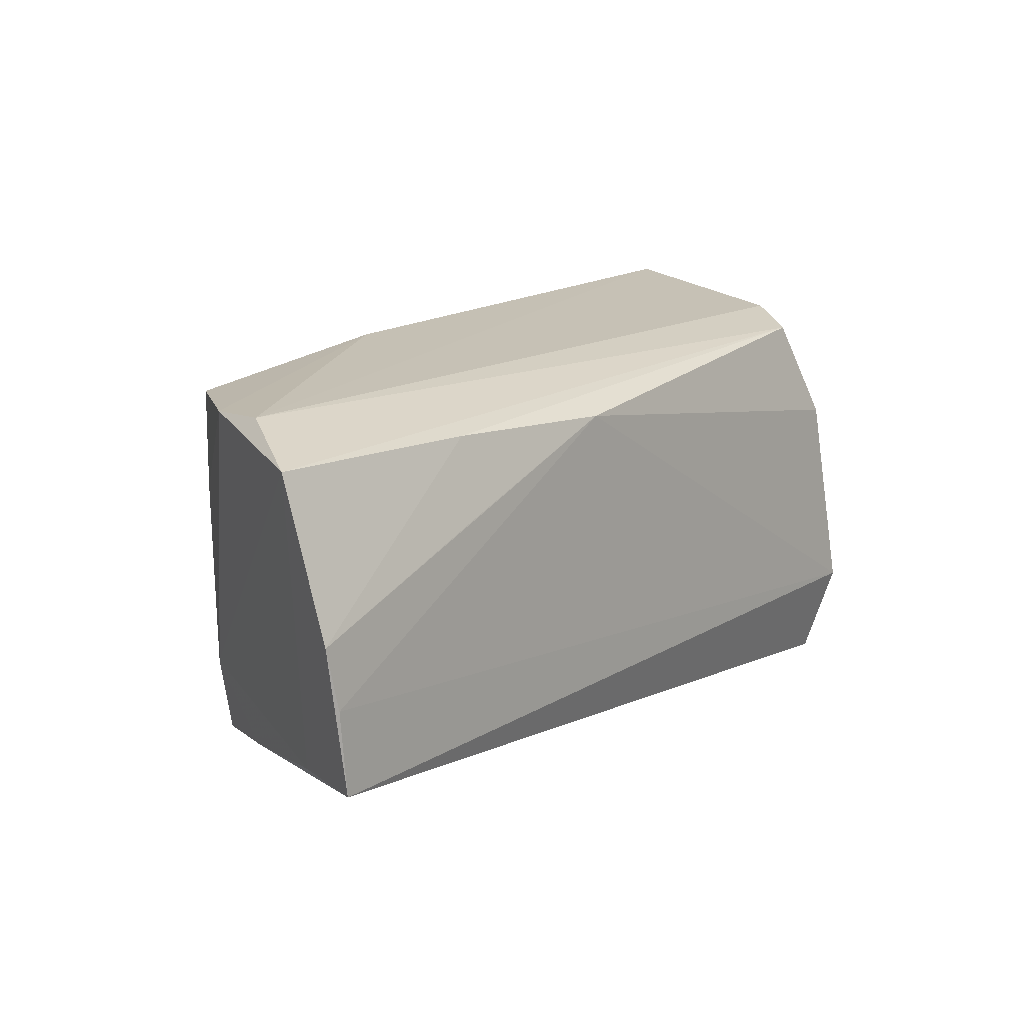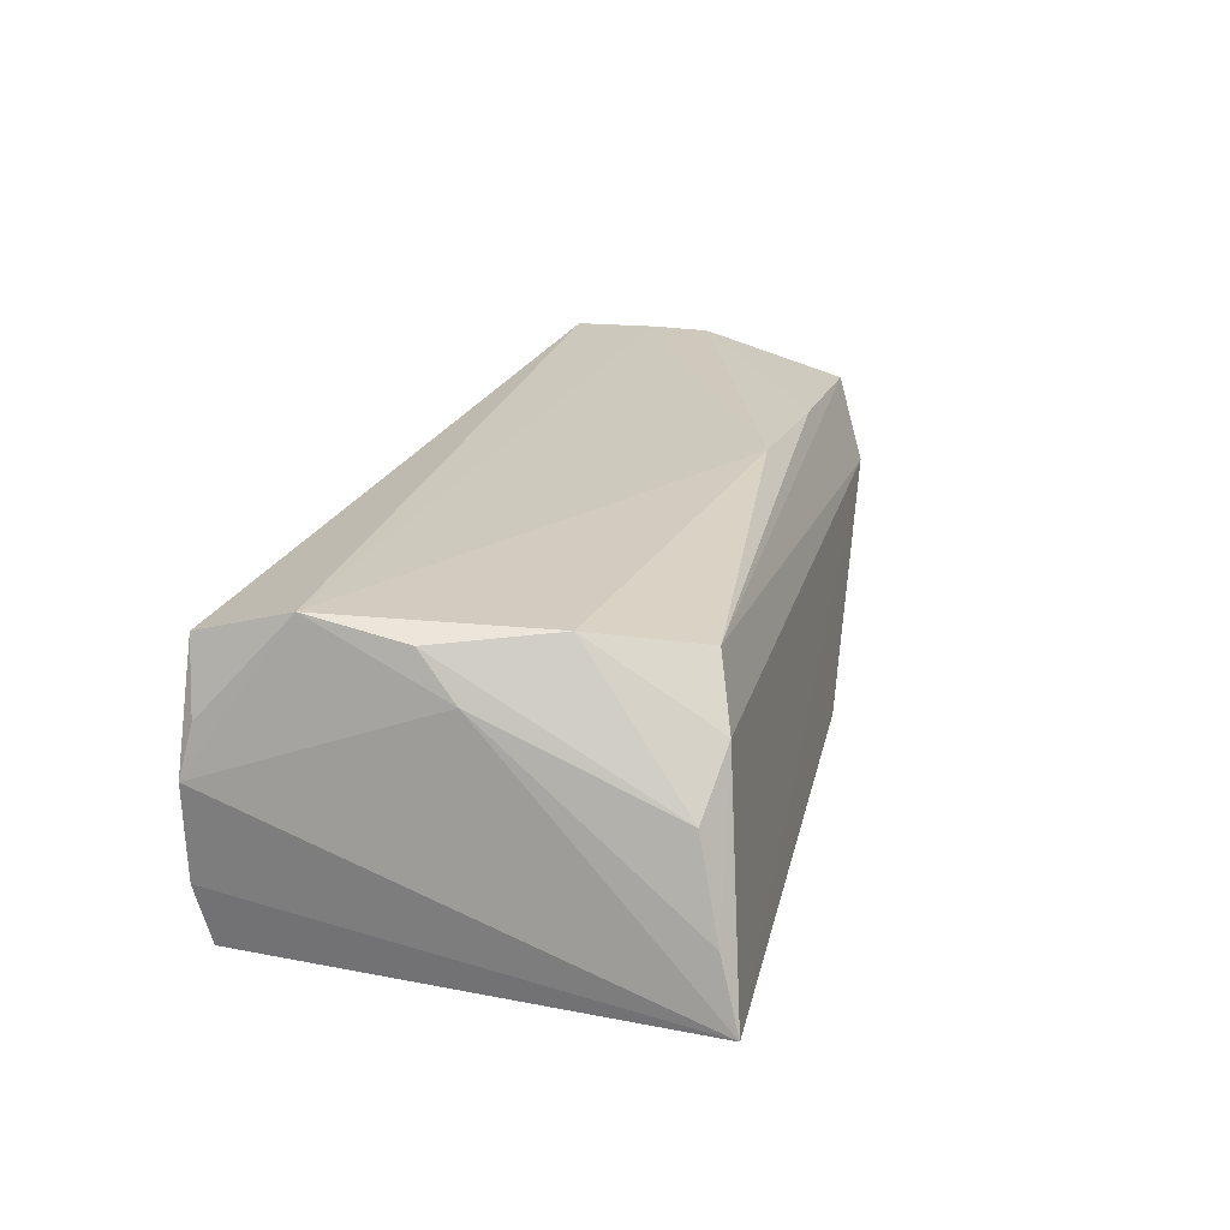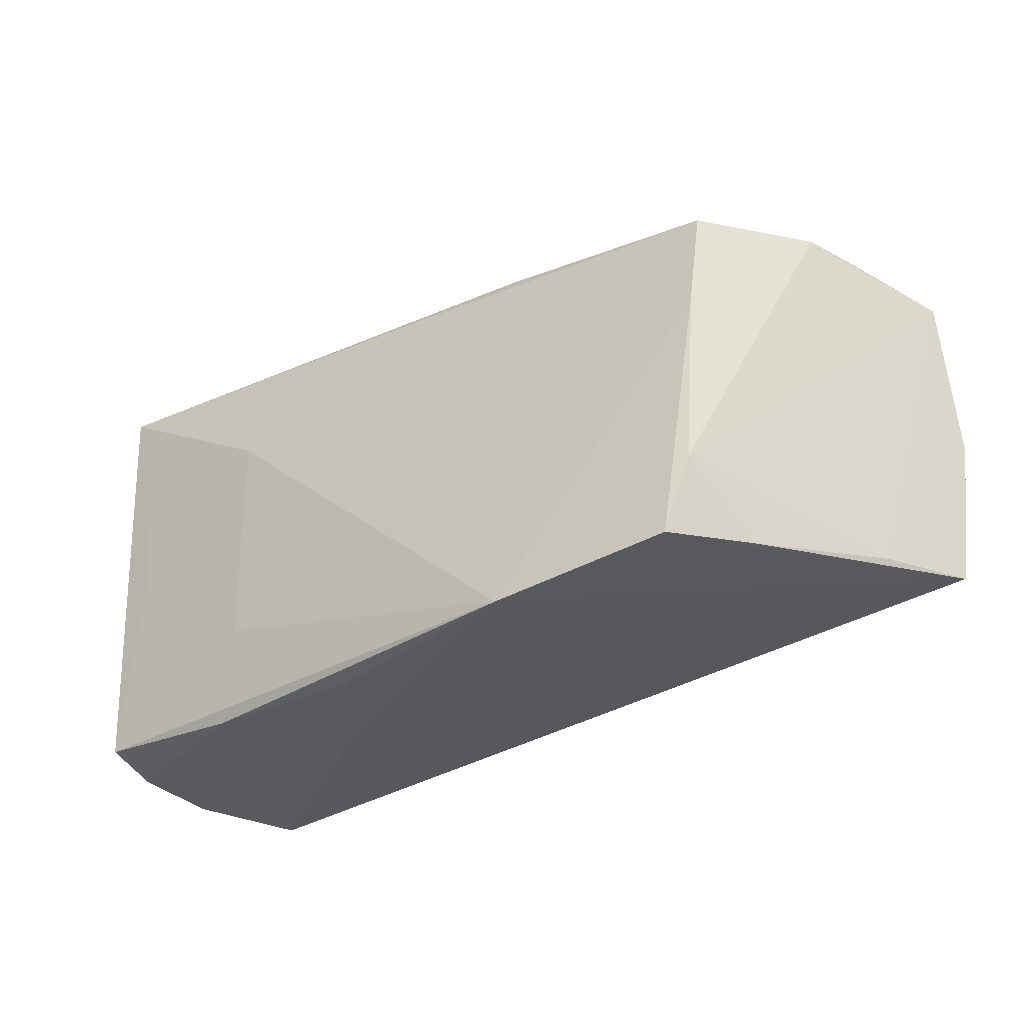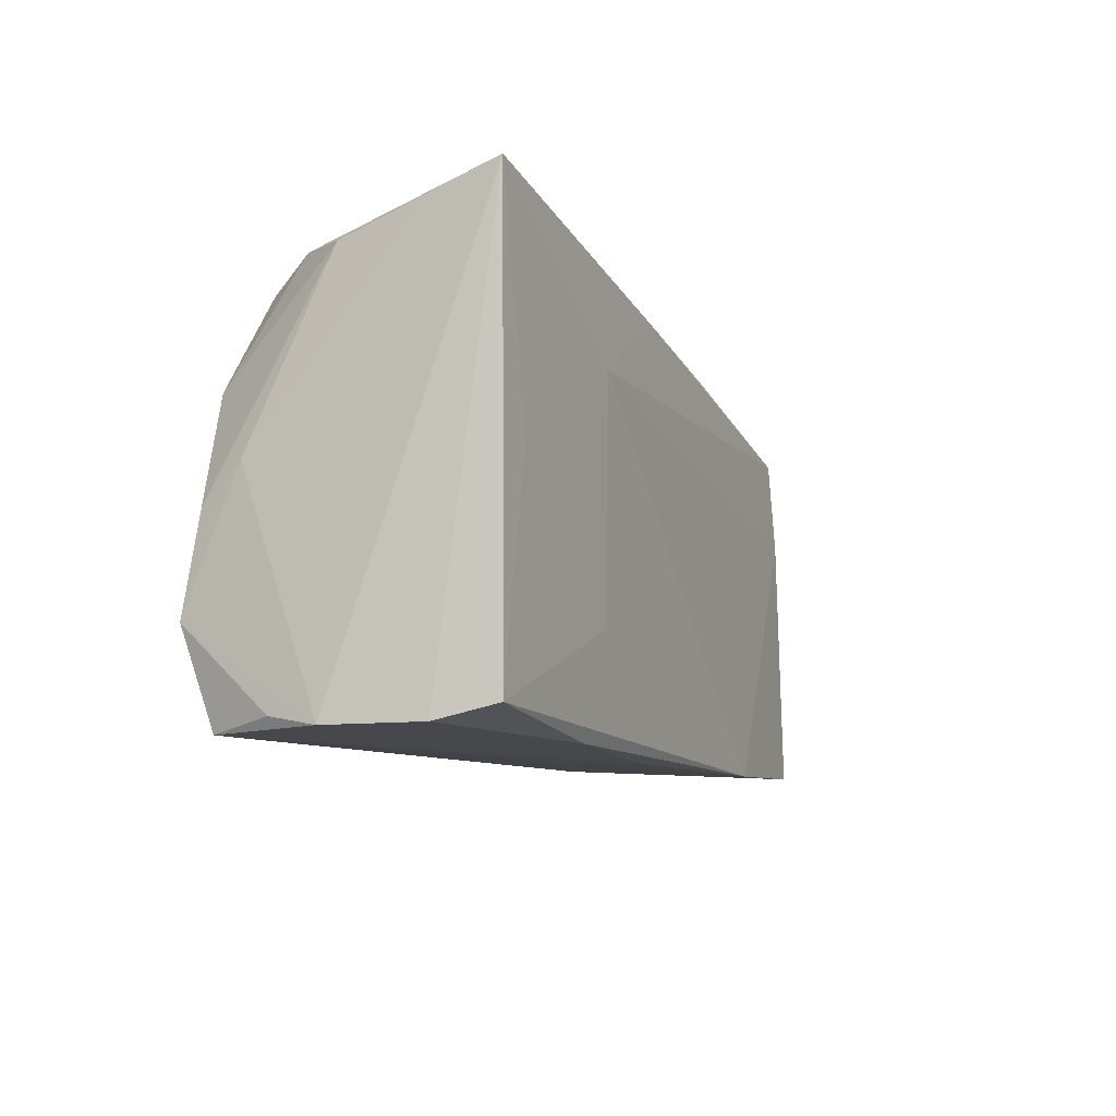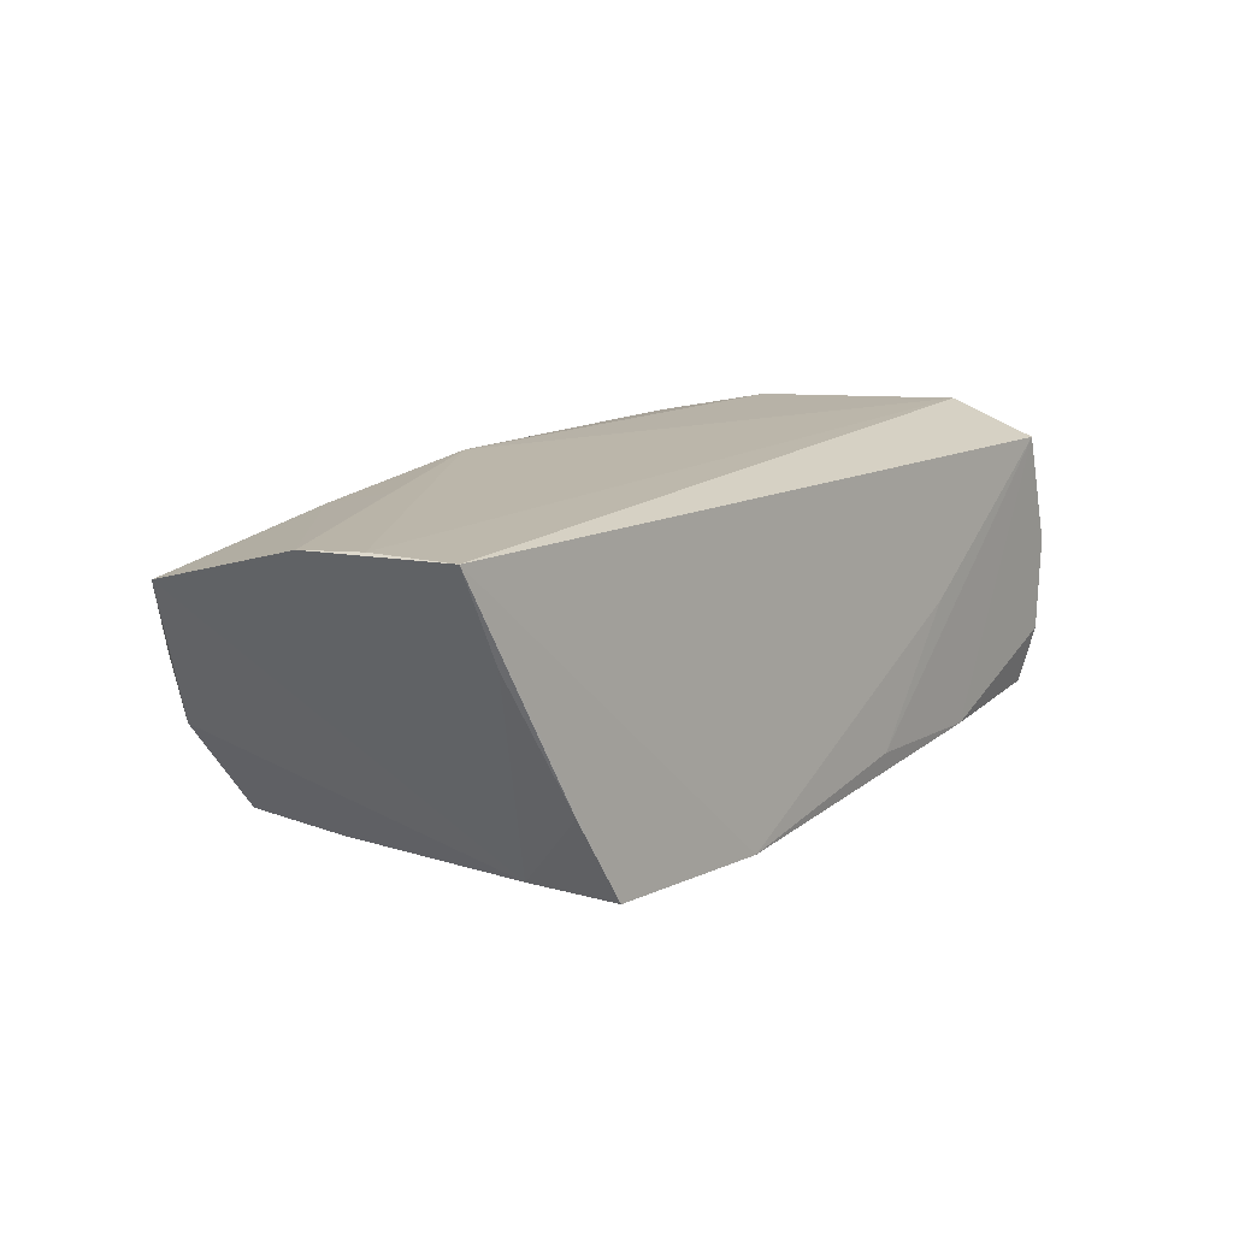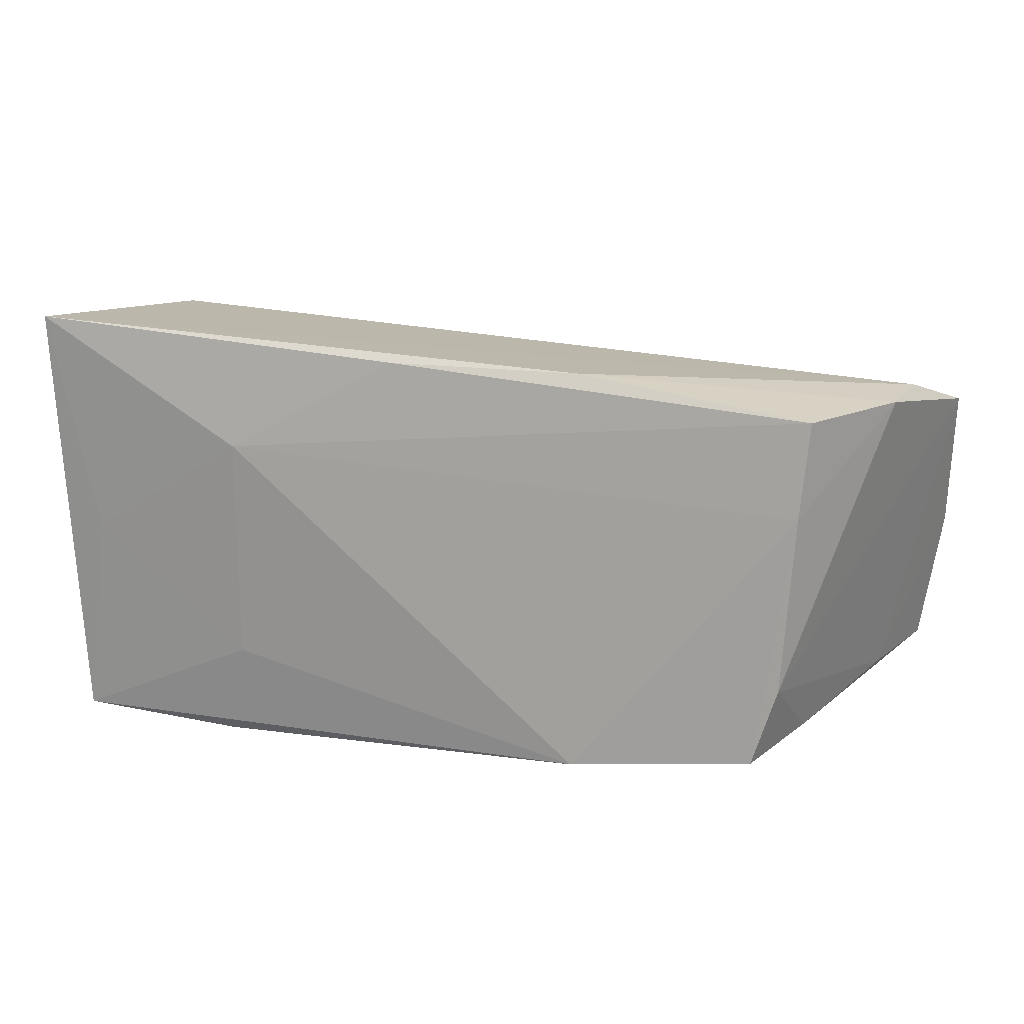
<metadata>
{"format":"obj","ext":"obj","renderer":"f3d","projection":"perspective","resolution":1024,"background":"white","views":[{"elev":12.1,"azim":-52.0,"up":"+Y"},{"elev":22.1,"azim":105.4,"up":"+Z"},{"elev":-31.6,"azim":-142.9,"up":"+Y"},{"elev":-12.2,"azim":112.1,"up":"+Y"},{"elev":14.9,"azim":-55.7,"up":"+Z"},{"elev":19.4,"azim":-166.6,"up":"+Y"}]}
</metadata>
<code>
v 0.005573 0.02563 -0.0167
v 0.009019 -0.02558 -0.01562
v 0.04934 -0.02575 -0.009706
v 0.02572 0.01417 -0.0188
v 0.04489 0.001689 -0.01748
v -0.05927 -0.01804 0.01915
v 0.04605 -0.02544 0.0155
v 0.03642 0.02345 0.01558
v 0.04237 0.01114 0.01807
v 0.04723 -0.01401 0.01915
v -0.01758 0.02529 -0.01507
v -0.04569 0.02114 -0.01546
v -0.06032 -0.008166 0.01915
v -0.04472 0.009296 -0.01647
v -0.03635 0.01781 0.01633
v 0.02586 -0.01373 -0.01843
v 0.05058 0.02907 -0.01741
v 0.04159 0.02571 0.008761
v -0.05449 -0.01853 0.008513
v -0.01807 -0.02452 -0.01969
v -0.04617 -0.0212 -0.007875
v -0.04344 -0.01304 -0.01704
v -0.01333 0.01739 0.01854
v 0.04947 0.02677 -0.008926
v 0.05028 -0.02564 0.001712
v 0.02812 -0.02575 -0.01696
v -0.0623 0.01724 0.01347
v -0.06177 -0.001022 0.01871
v 0.02223 -0.02537 -0.0003144
v 0.04837 -0.02418 -0.01683
v -0.03677 0.00861 0.0186
v 0.04921 -0.02434 0.007651
v 0.04849 0.001935 0.01197
v -0.05667 0.02129 0.004091
v -0.04055 -0.02255 -0.01815
v 0.04733 0.02412 0.002239
v 0.04735 -0.002468 0.01708
v -0.05479 0.02103 -0.003639
f 3 17 25
f 3 30 17
f 16 30 20
f 34 18 17
f 27 8 34
f 8 18 34
f 4 16 20
f 29 6 20
f 29 7 6
f 25 17 33
f 6 7 10
f 25 33 10
f 20 30 26
f 30 3 26
f 26 3 25
f 25 7 26
f 17 30 5
f 30 16 5
f 5 4 17
f 16 4 5
f 11 34 17
f 17 4 1
f 1 4 12
f 1 11 17
f 12 11 1
f 14 4 20
f 12 4 14
f 27 22 19
f 19 28 27
f 6 28 19
f 24 33 17
f 36 33 24
f 17 18 24
f 18 36 24
f 27 28 15
f 15 8 27
f 15 23 8
f 13 28 6
f 23 28 13
f 6 10 13
f 13 10 23
f 8 23 9
f 23 10 9
f 9 18 8
f 9 36 18
f 32 7 25
f 25 10 32
f 32 10 7
f 7 29 2
f 2 26 7
f 2 29 20
f 20 26 2
f 35 14 20
f 22 14 35
f 20 6 35
f 38 22 27
f 38 14 22
f 12 14 38
f 27 34 38
f 38 11 12
f 34 11 38
f 31 28 23
f 23 15 31
f 31 15 28
f 37 10 33
f 37 9 10
f 37 33 36
f 36 9 37
f 21 19 22
f 22 35 21
f 6 19 21
f 21 35 6

</code>
